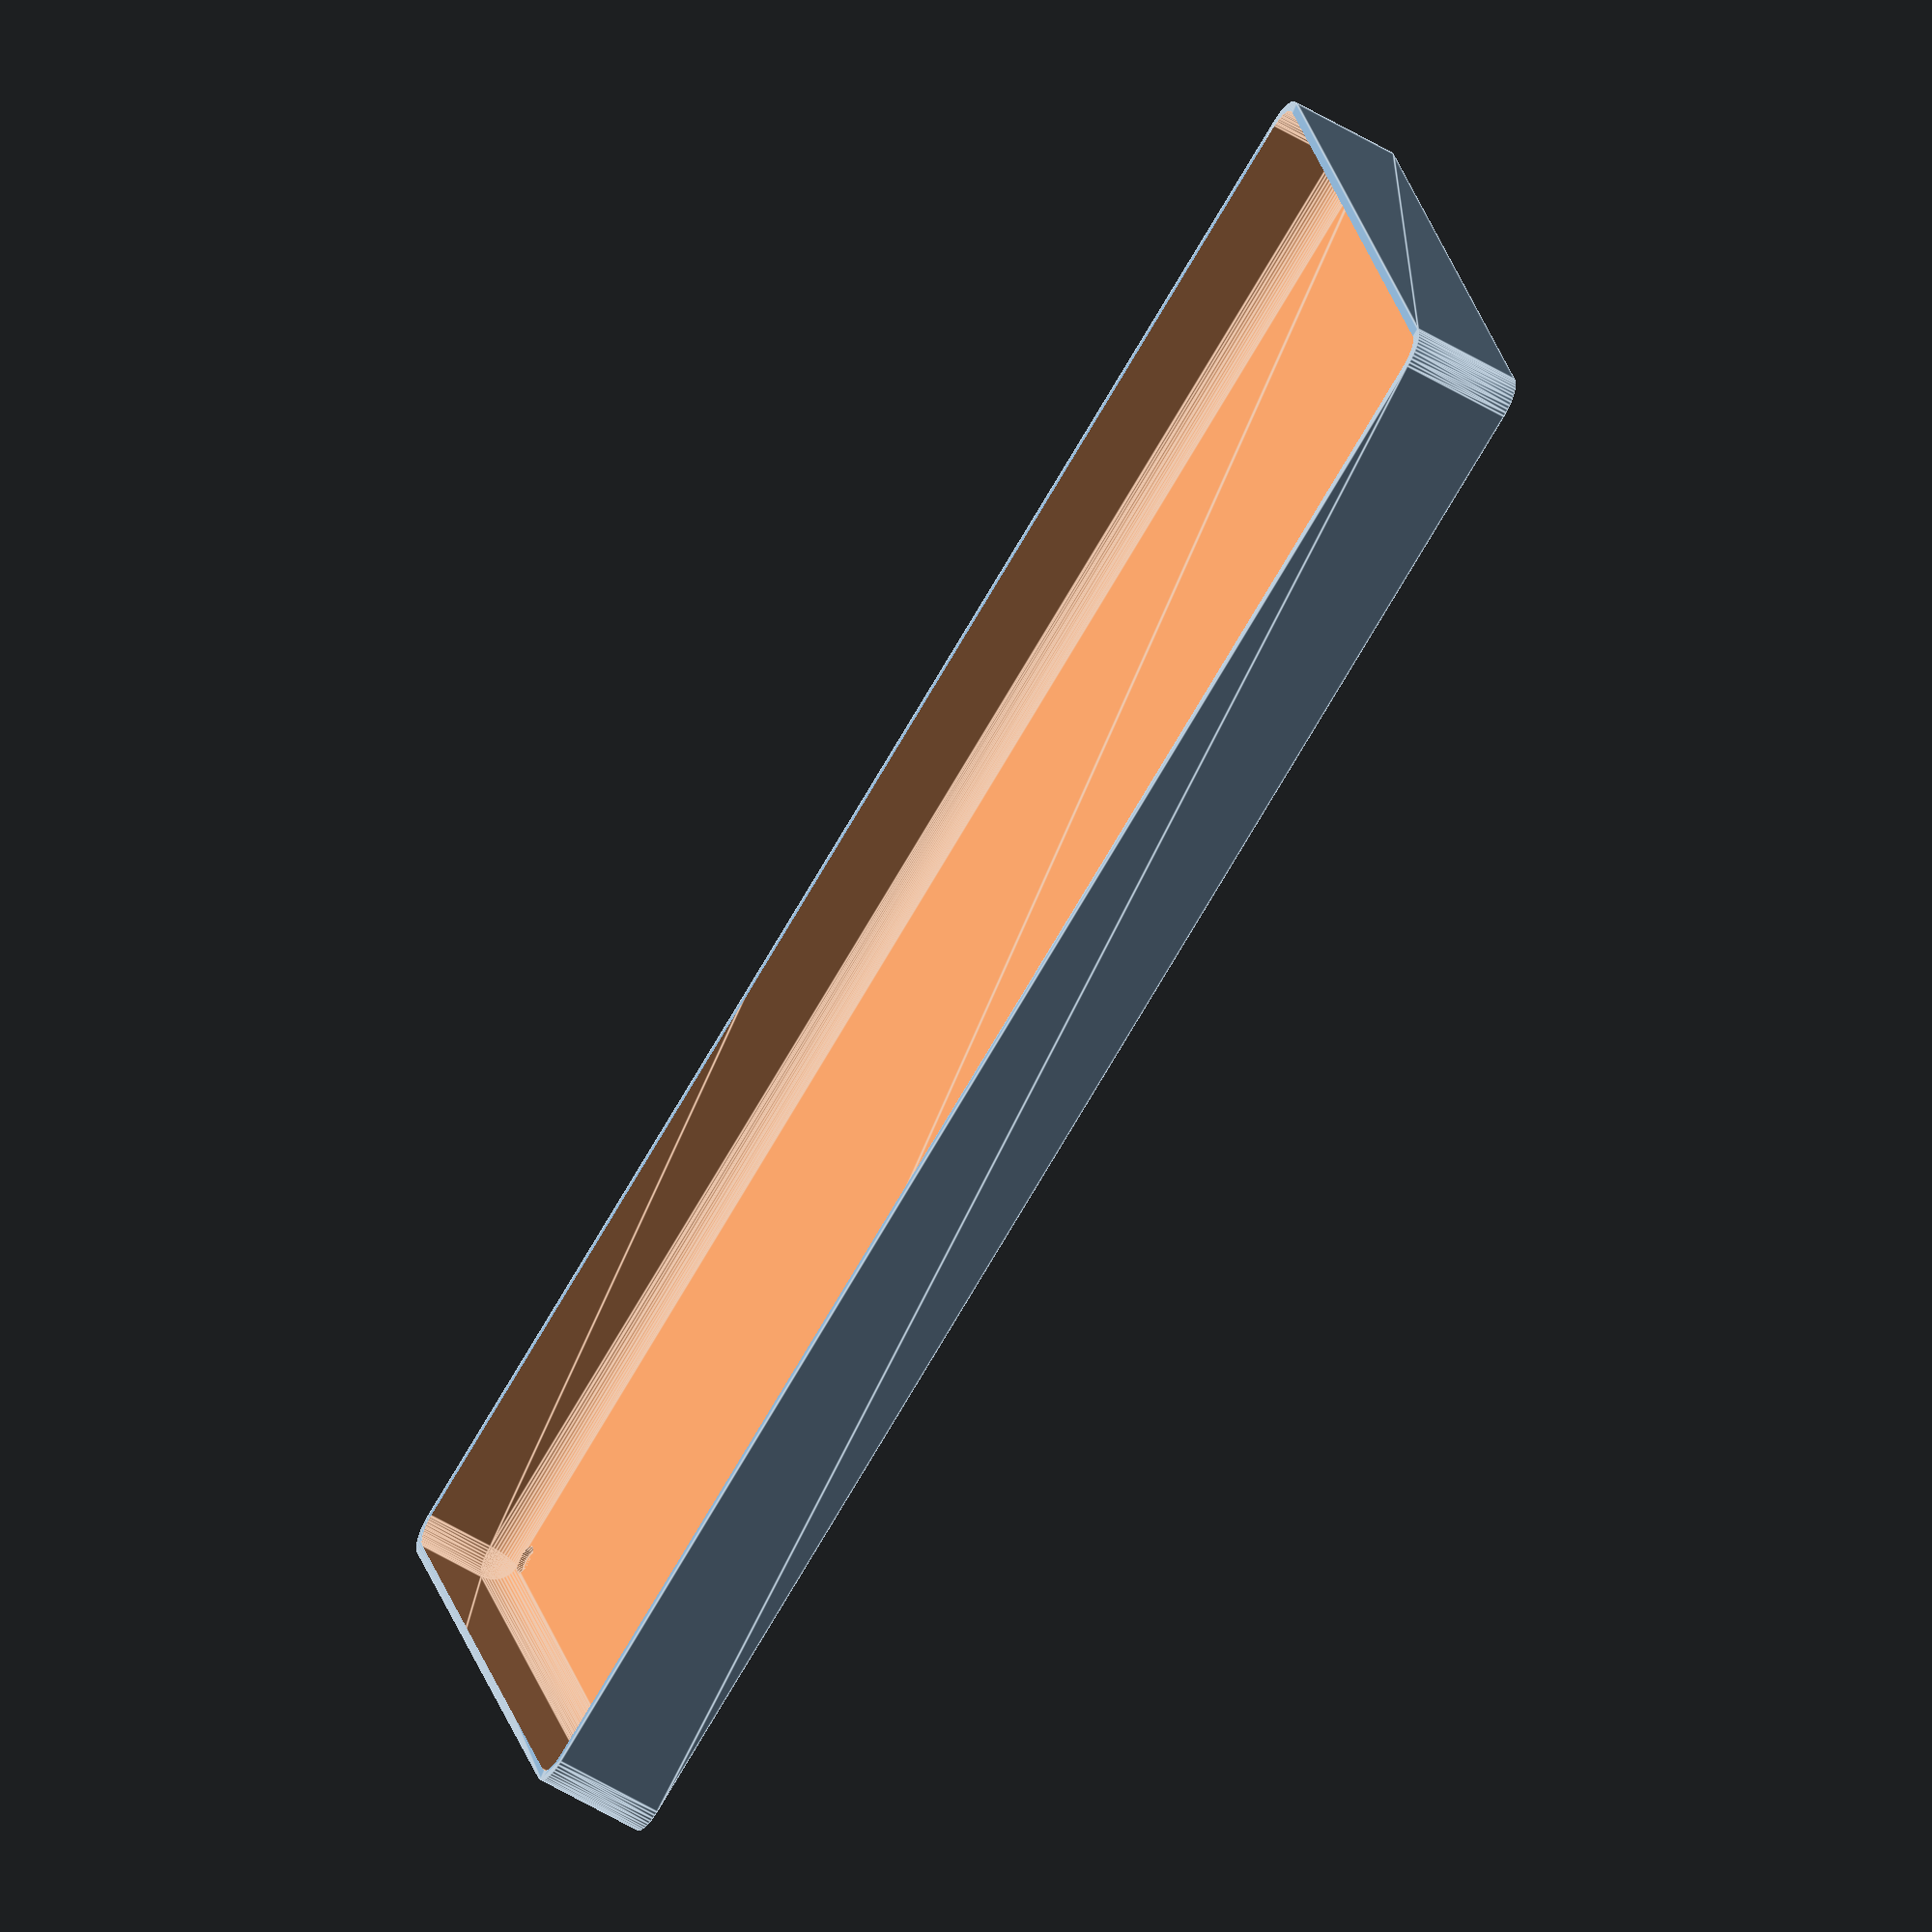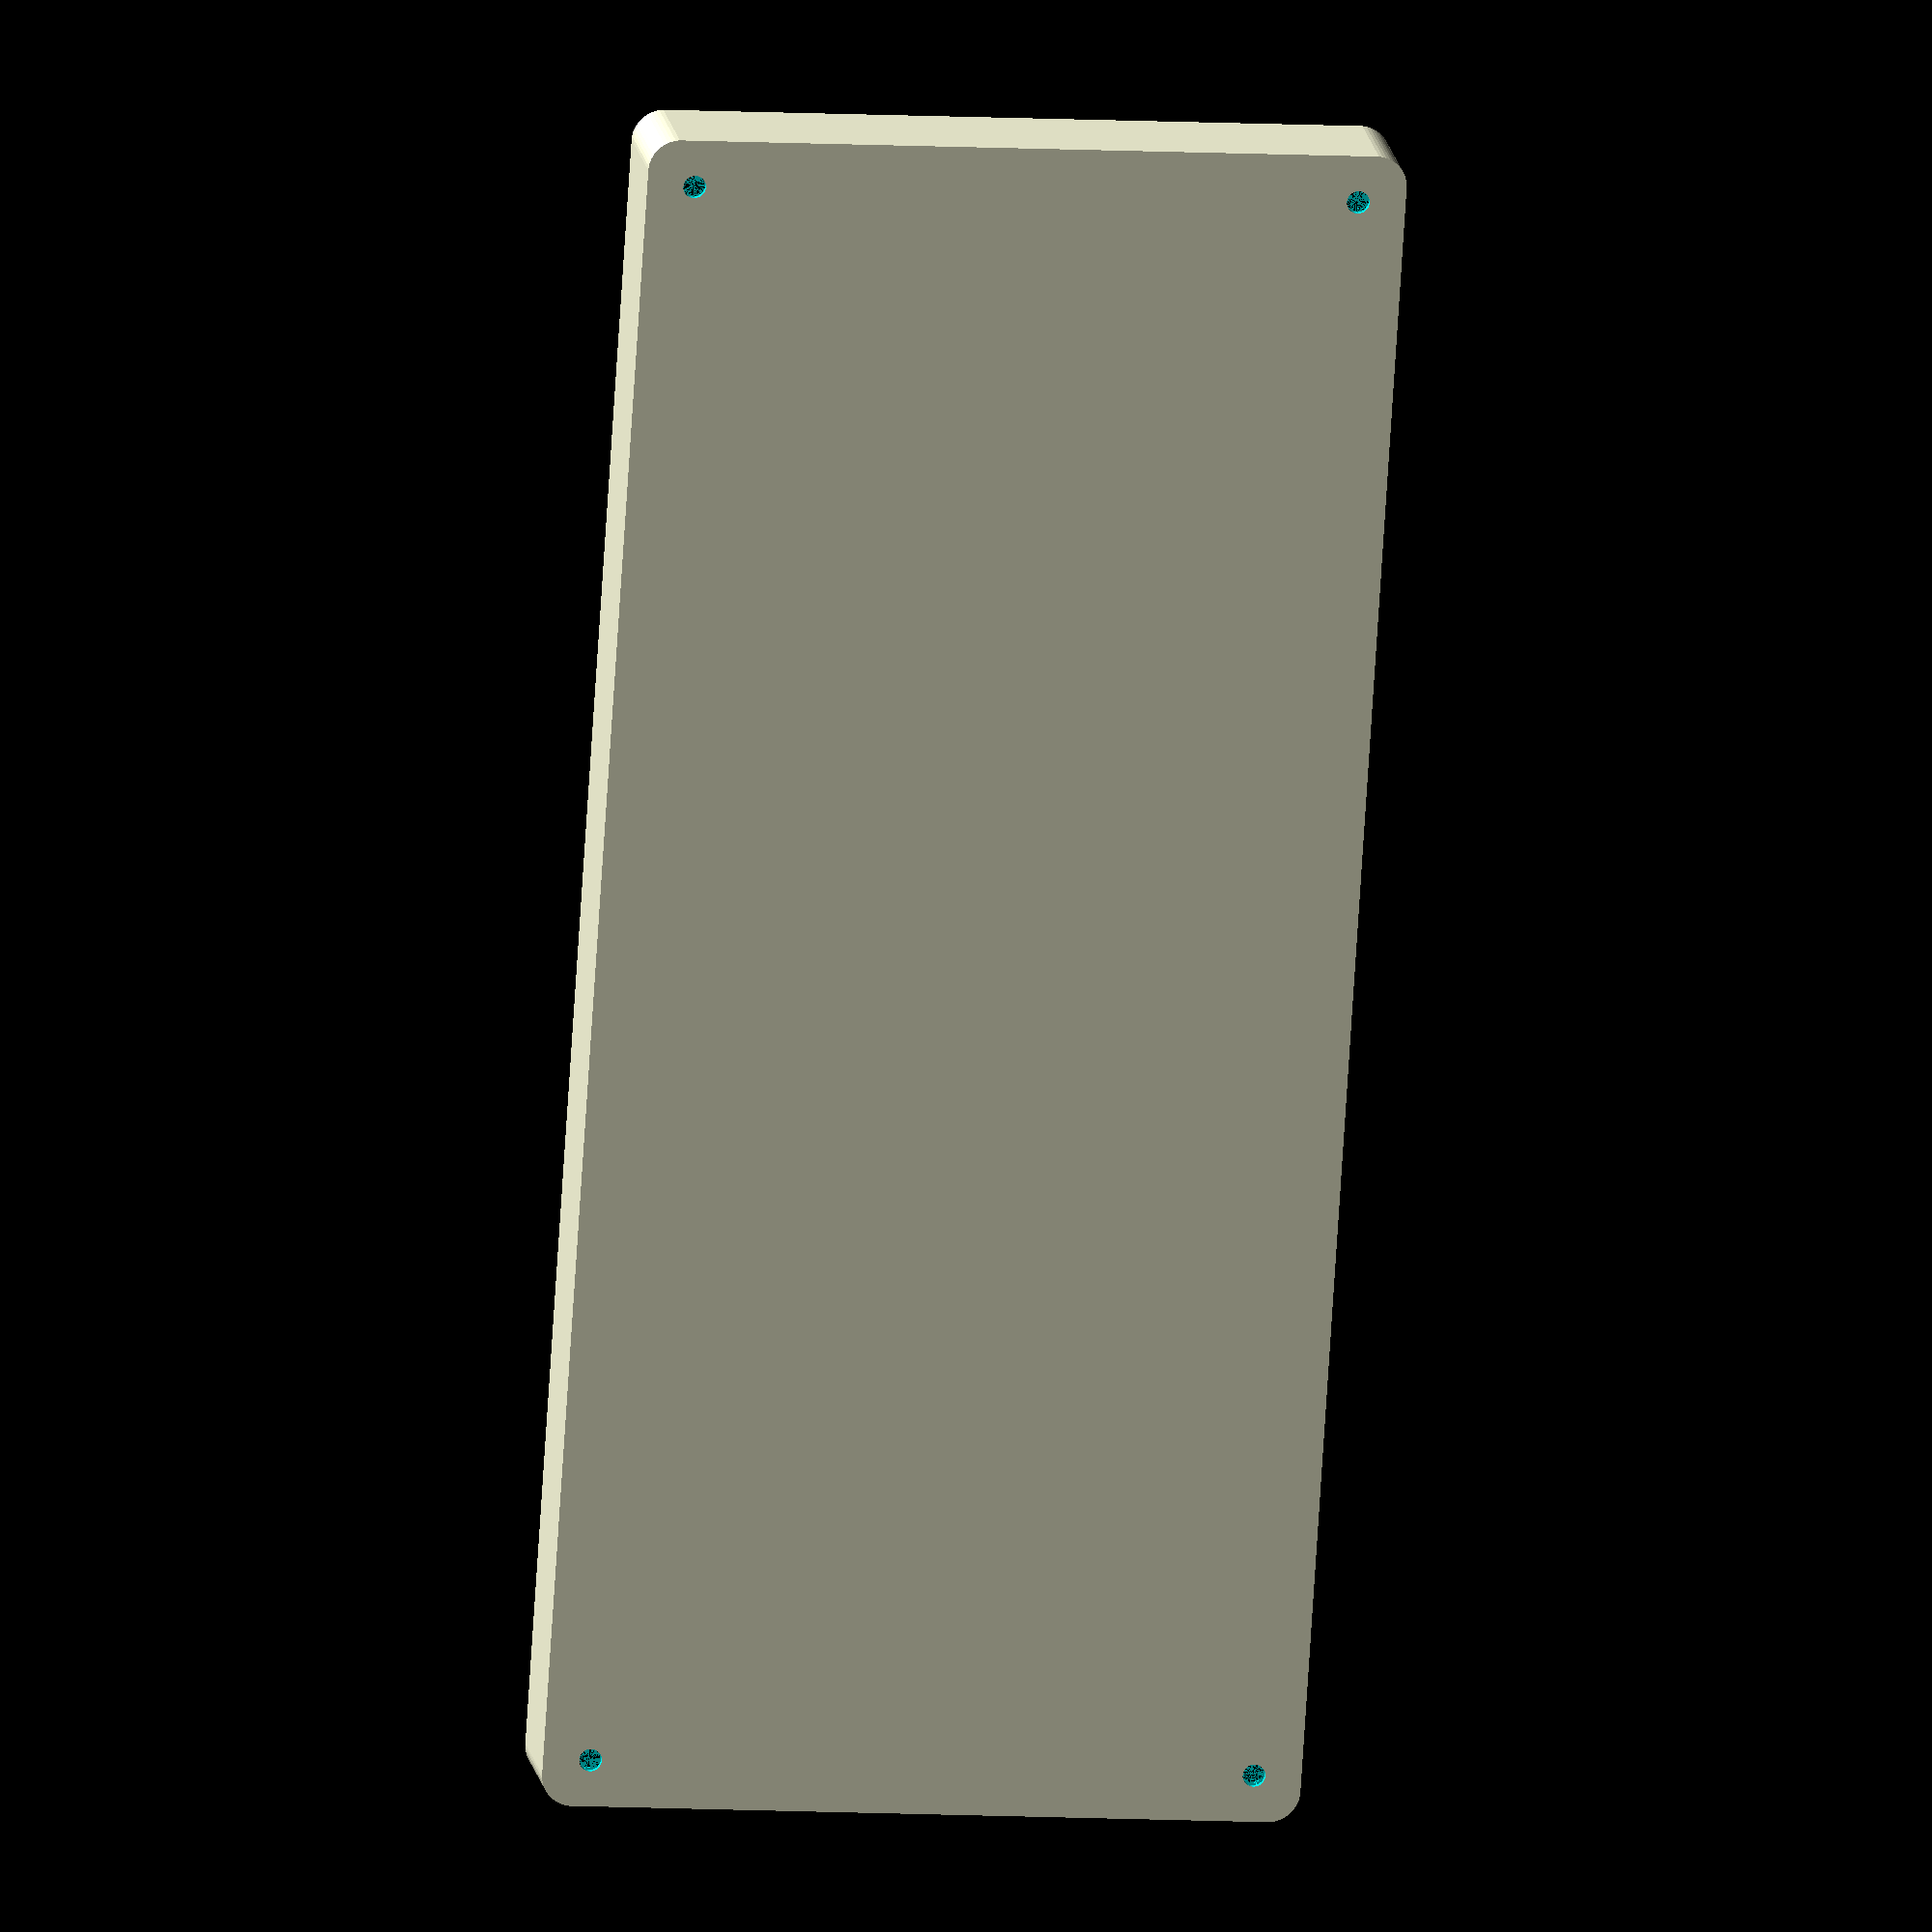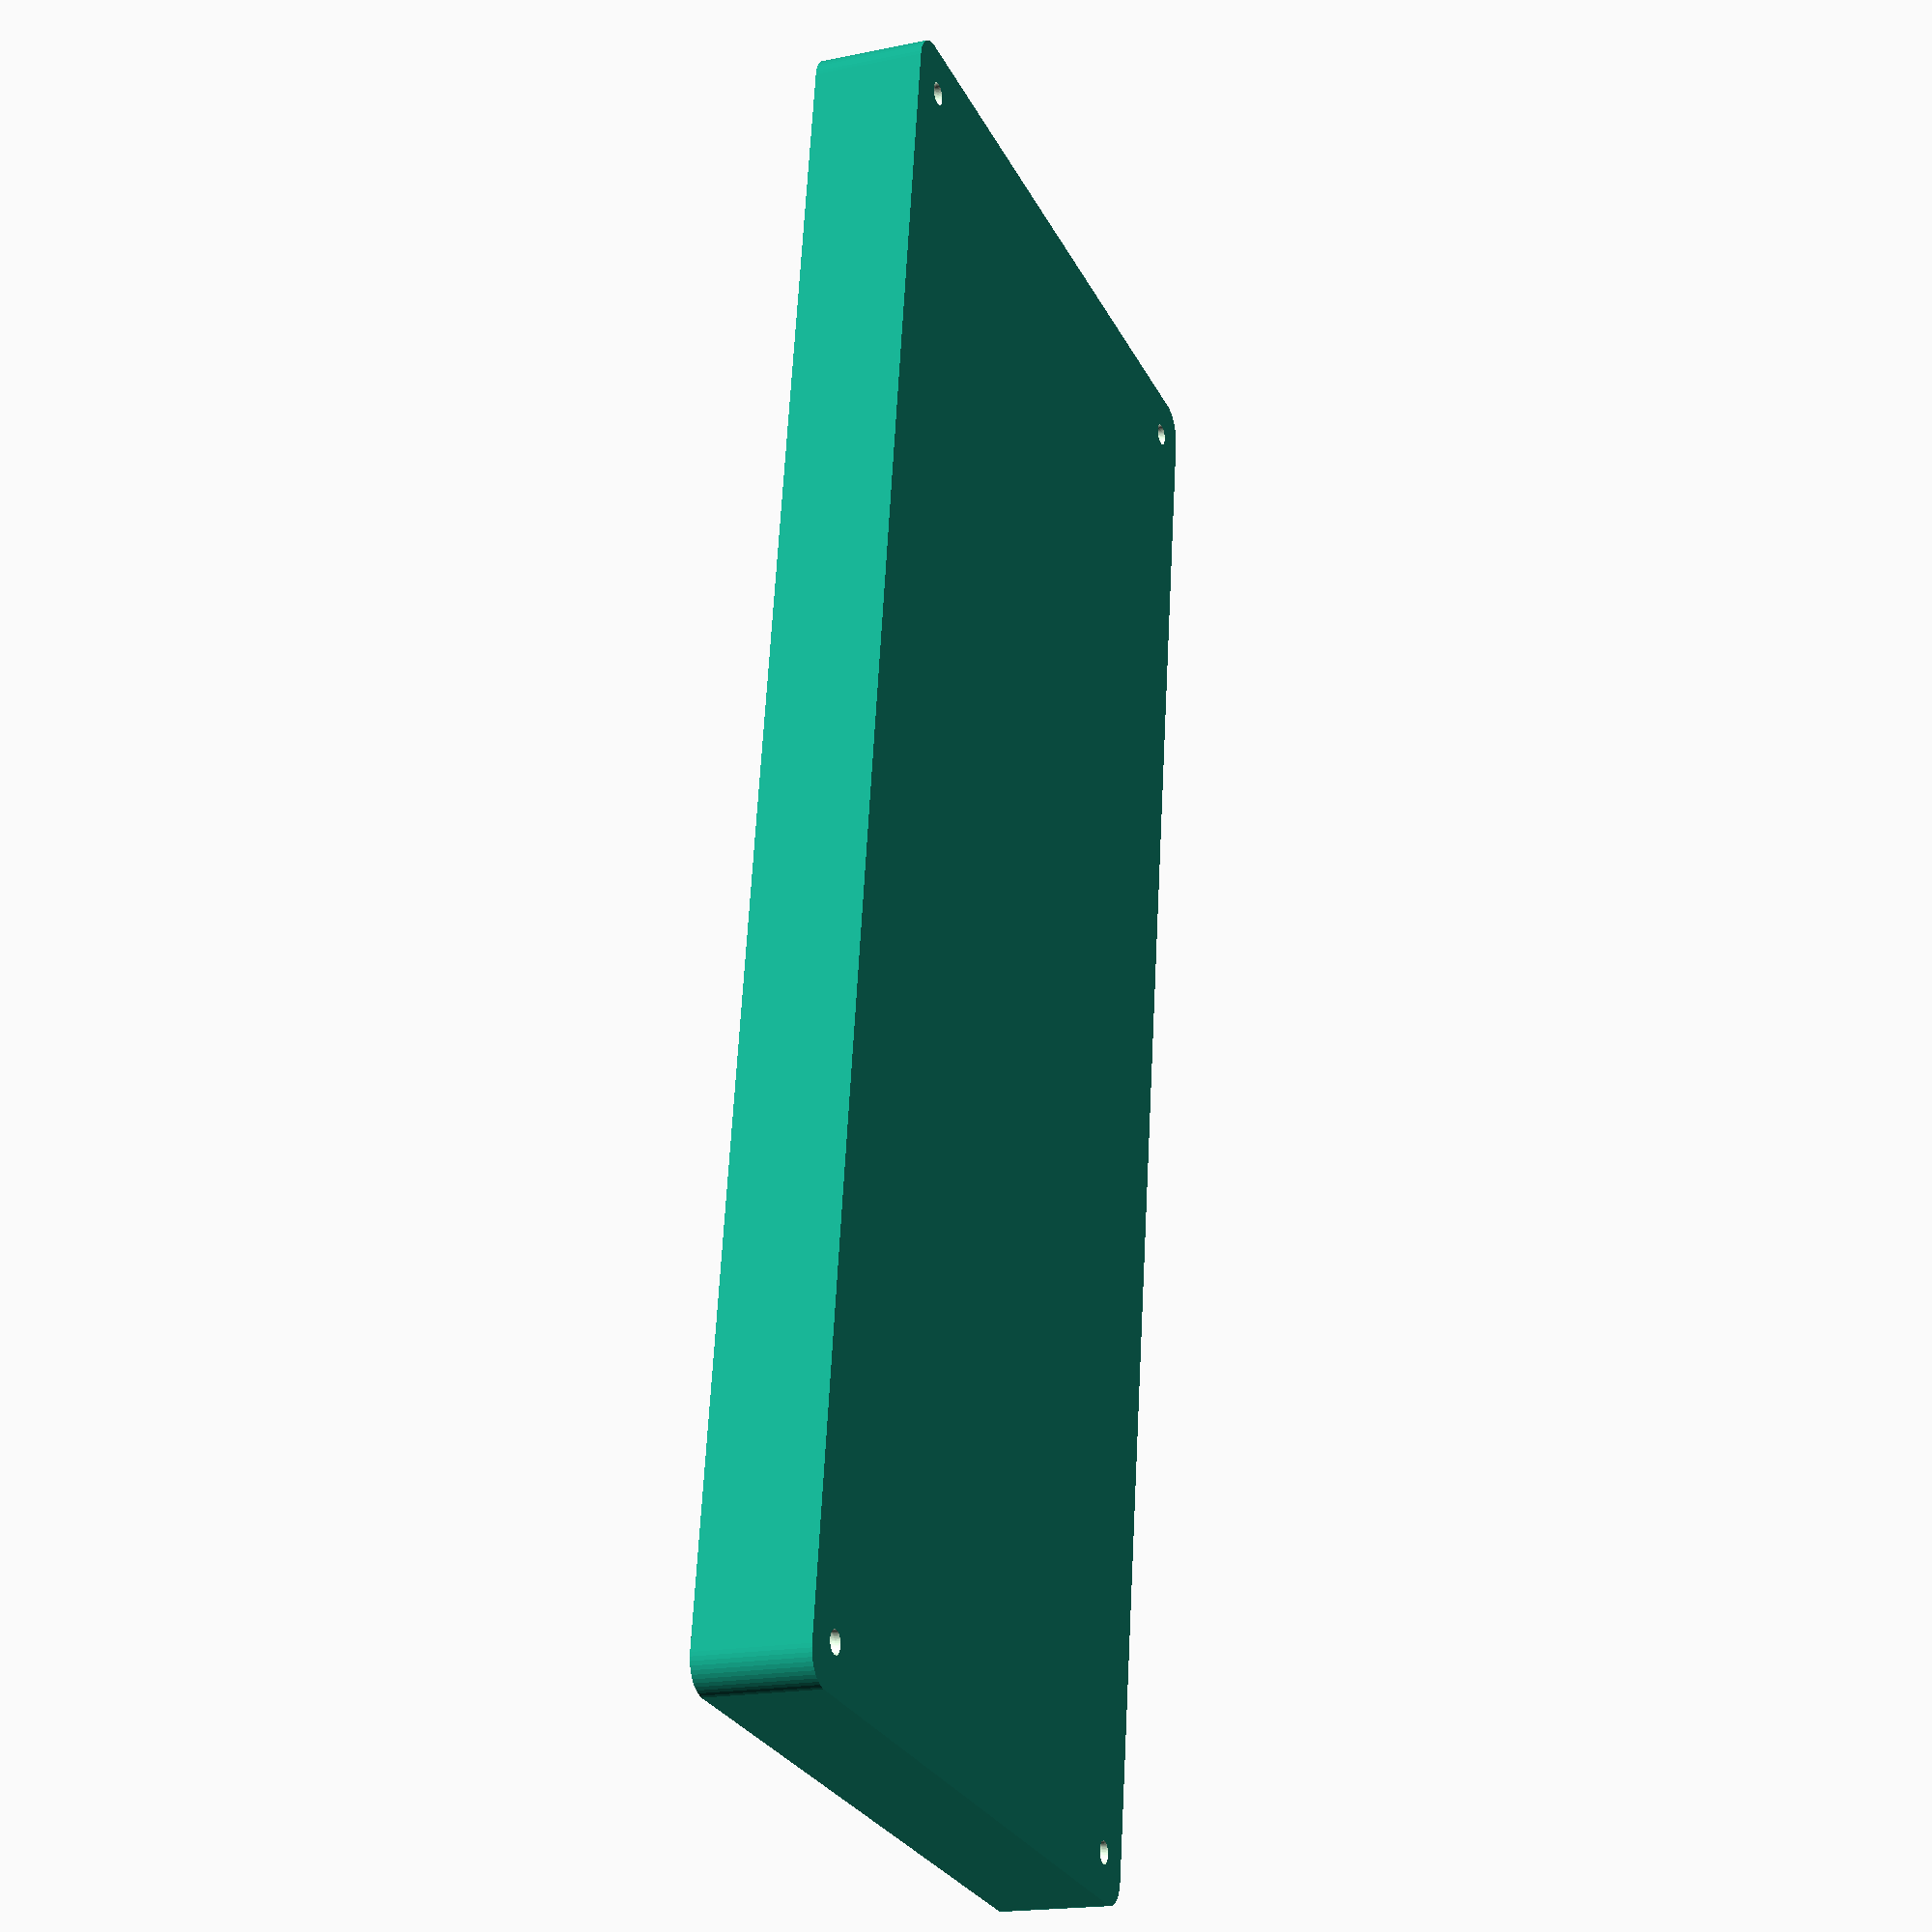
<openscad>
$fn = 50;


difference() {
	union() {
		hull() {
			translate(v = [-55.0000000000, 130.0000000000, 0]) {
				cylinder(h = 18, r = 5);
			}
			translate(v = [55.0000000000, 130.0000000000, 0]) {
				cylinder(h = 18, r = 5);
			}
			translate(v = [-55.0000000000, -130.0000000000, 0]) {
				cylinder(h = 18, r = 5);
			}
			translate(v = [55.0000000000, -130.0000000000, 0]) {
				cylinder(h = 18, r = 5);
			}
		}
	}
	union() {
		translate(v = [-52.5000000000, -127.5000000000, 2]) {
			rotate(a = [0, 0, 0]) {
				difference() {
					union() {
						translate(v = [0, 0, -1.7000000000]) {
							cylinder(h = 1.7000000000, r1 = 1.5000000000, r2 = 2.4000000000);
						}
						cylinder(h = 50, r = 2.4000000000);
						translate(v = [0, 0, -6.0000000000]) {
							cylinder(h = 6, r = 1.5000000000);
						}
						translate(v = [0, 0, -6.0000000000]) {
							cylinder(h = 6, r = 1.8000000000);
						}
						translate(v = [0, 0, -6.0000000000]) {
							cylinder(h = 6, r = 1.5000000000);
						}
					}
					union();
				}
			}
		}
		translate(v = [52.5000000000, -127.5000000000, 2]) {
			rotate(a = [0, 0, 0]) {
				difference() {
					union() {
						translate(v = [0, 0, -1.7000000000]) {
							cylinder(h = 1.7000000000, r1 = 1.5000000000, r2 = 2.4000000000);
						}
						cylinder(h = 50, r = 2.4000000000);
						translate(v = [0, 0, -6.0000000000]) {
							cylinder(h = 6, r = 1.5000000000);
						}
						translate(v = [0, 0, -6.0000000000]) {
							cylinder(h = 6, r = 1.8000000000);
						}
						translate(v = [0, 0, -6.0000000000]) {
							cylinder(h = 6, r = 1.5000000000);
						}
					}
					union();
				}
			}
		}
		translate(v = [-52.5000000000, 127.5000000000, 2]) {
			rotate(a = [0, 0, 0]) {
				difference() {
					union() {
						translate(v = [0, 0, -1.7000000000]) {
							cylinder(h = 1.7000000000, r1 = 1.5000000000, r2 = 2.4000000000);
						}
						cylinder(h = 50, r = 2.4000000000);
						translate(v = [0, 0, -6.0000000000]) {
							cylinder(h = 6, r = 1.5000000000);
						}
						translate(v = [0, 0, -6.0000000000]) {
							cylinder(h = 6, r = 1.8000000000);
						}
						translate(v = [0, 0, -6.0000000000]) {
							cylinder(h = 6, r = 1.5000000000);
						}
					}
					union();
				}
			}
		}
		translate(v = [52.5000000000, 127.5000000000, 2]) {
			rotate(a = [0, 0, 0]) {
				difference() {
					union() {
						translate(v = [0, 0, -1.7000000000]) {
							cylinder(h = 1.7000000000, r1 = 1.5000000000, r2 = 2.4000000000);
						}
						cylinder(h = 50, r = 2.4000000000);
						translate(v = [0, 0, -6.0000000000]) {
							cylinder(h = 6, r = 1.5000000000);
						}
						translate(v = [0, 0, -6.0000000000]) {
							cylinder(h = 6, r = 1.8000000000);
						}
						translate(v = [0, 0, -6.0000000000]) {
							cylinder(h = 6, r = 1.5000000000);
						}
					}
					union();
				}
			}
		}
		translate(v = [0, 0, 3]) {
			hull() {
				union() {
					translate(v = [-54.5000000000, 129.5000000000, 4]) {
						cylinder(h = 30, r = 4);
					}
					translate(v = [-54.5000000000, 129.5000000000, 4]) {
						sphere(r = 4);
					}
					translate(v = [-54.5000000000, 129.5000000000, 34]) {
						sphere(r = 4);
					}
				}
				union() {
					translate(v = [54.5000000000, 129.5000000000, 4]) {
						cylinder(h = 30, r = 4);
					}
					translate(v = [54.5000000000, 129.5000000000, 4]) {
						sphere(r = 4);
					}
					translate(v = [54.5000000000, 129.5000000000, 34]) {
						sphere(r = 4);
					}
				}
				union() {
					translate(v = [-54.5000000000, -129.5000000000, 4]) {
						cylinder(h = 30, r = 4);
					}
					translate(v = [-54.5000000000, -129.5000000000, 4]) {
						sphere(r = 4);
					}
					translate(v = [-54.5000000000, -129.5000000000, 34]) {
						sphere(r = 4);
					}
				}
				union() {
					translate(v = [54.5000000000, -129.5000000000, 4]) {
						cylinder(h = 30, r = 4);
					}
					translate(v = [54.5000000000, -129.5000000000, 4]) {
						sphere(r = 4);
					}
					translate(v = [54.5000000000, -129.5000000000, 34]) {
						sphere(r = 4);
					}
				}
			}
		}
	}
}
</openscad>
<views>
elev=55.1 azim=71.3 roll=57.5 proj=o view=edges
elev=344.4 azim=176.3 roll=171.6 proj=o view=wireframe
elev=198.4 azim=172.0 roll=68.1 proj=p view=solid
</views>
